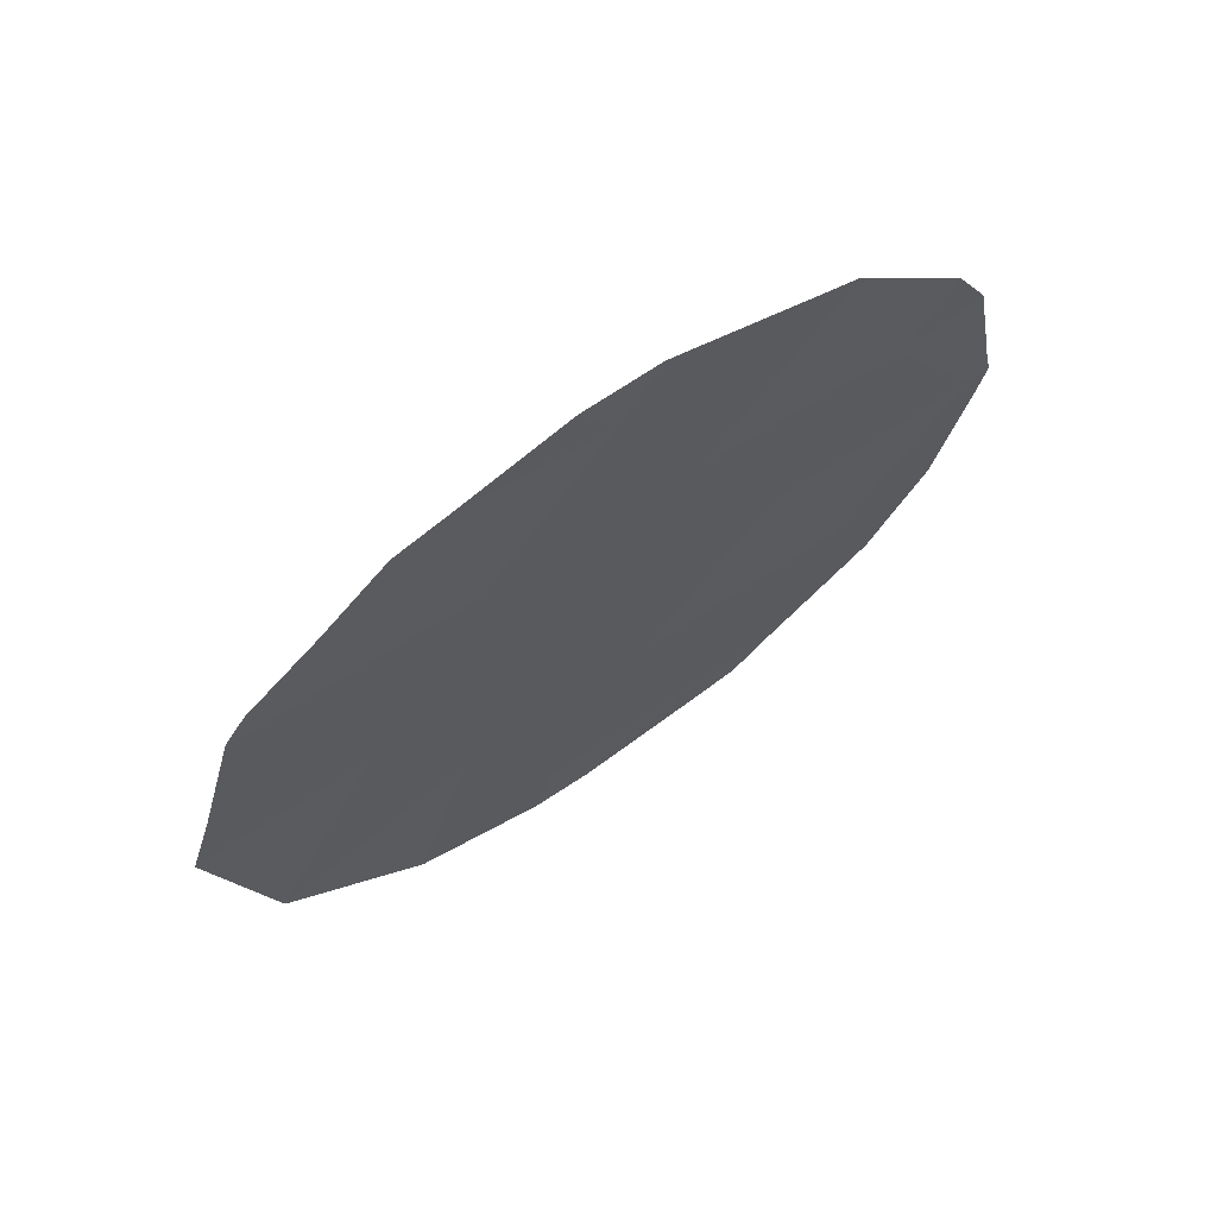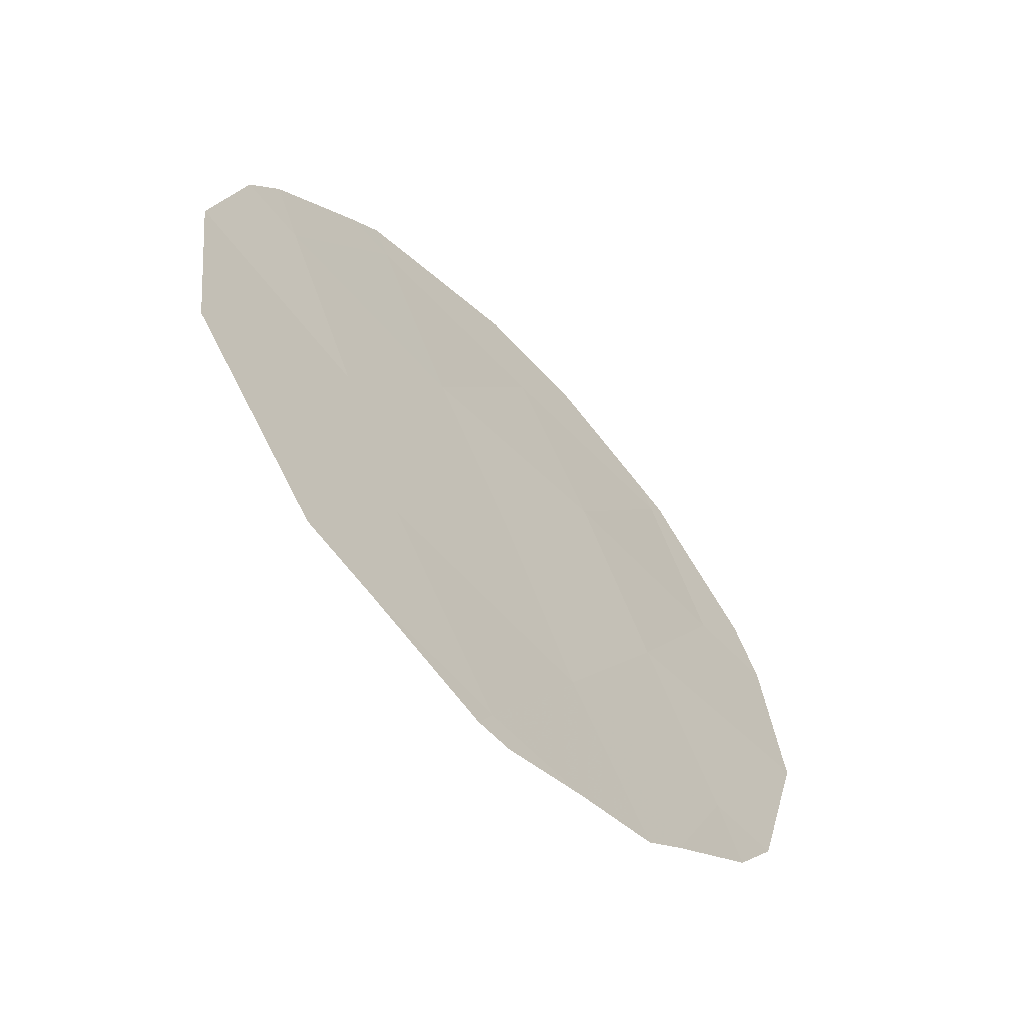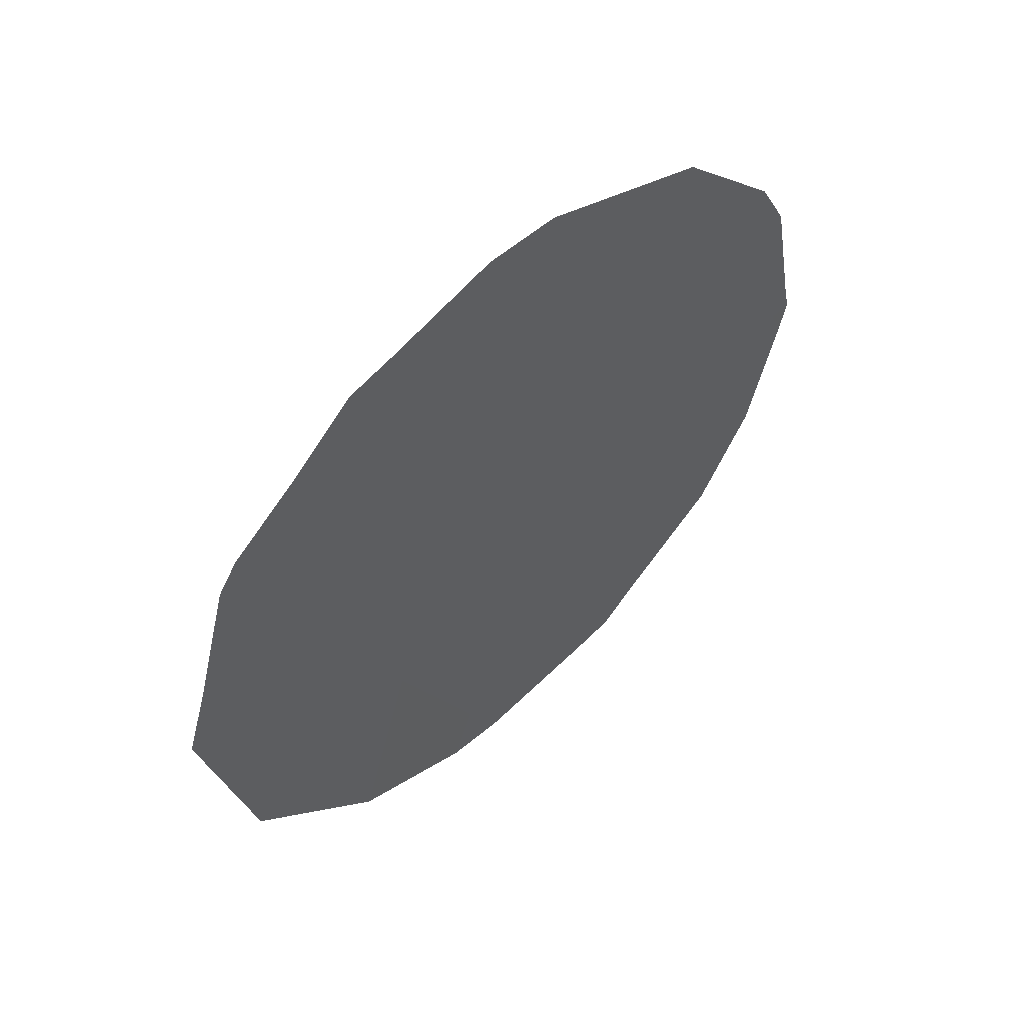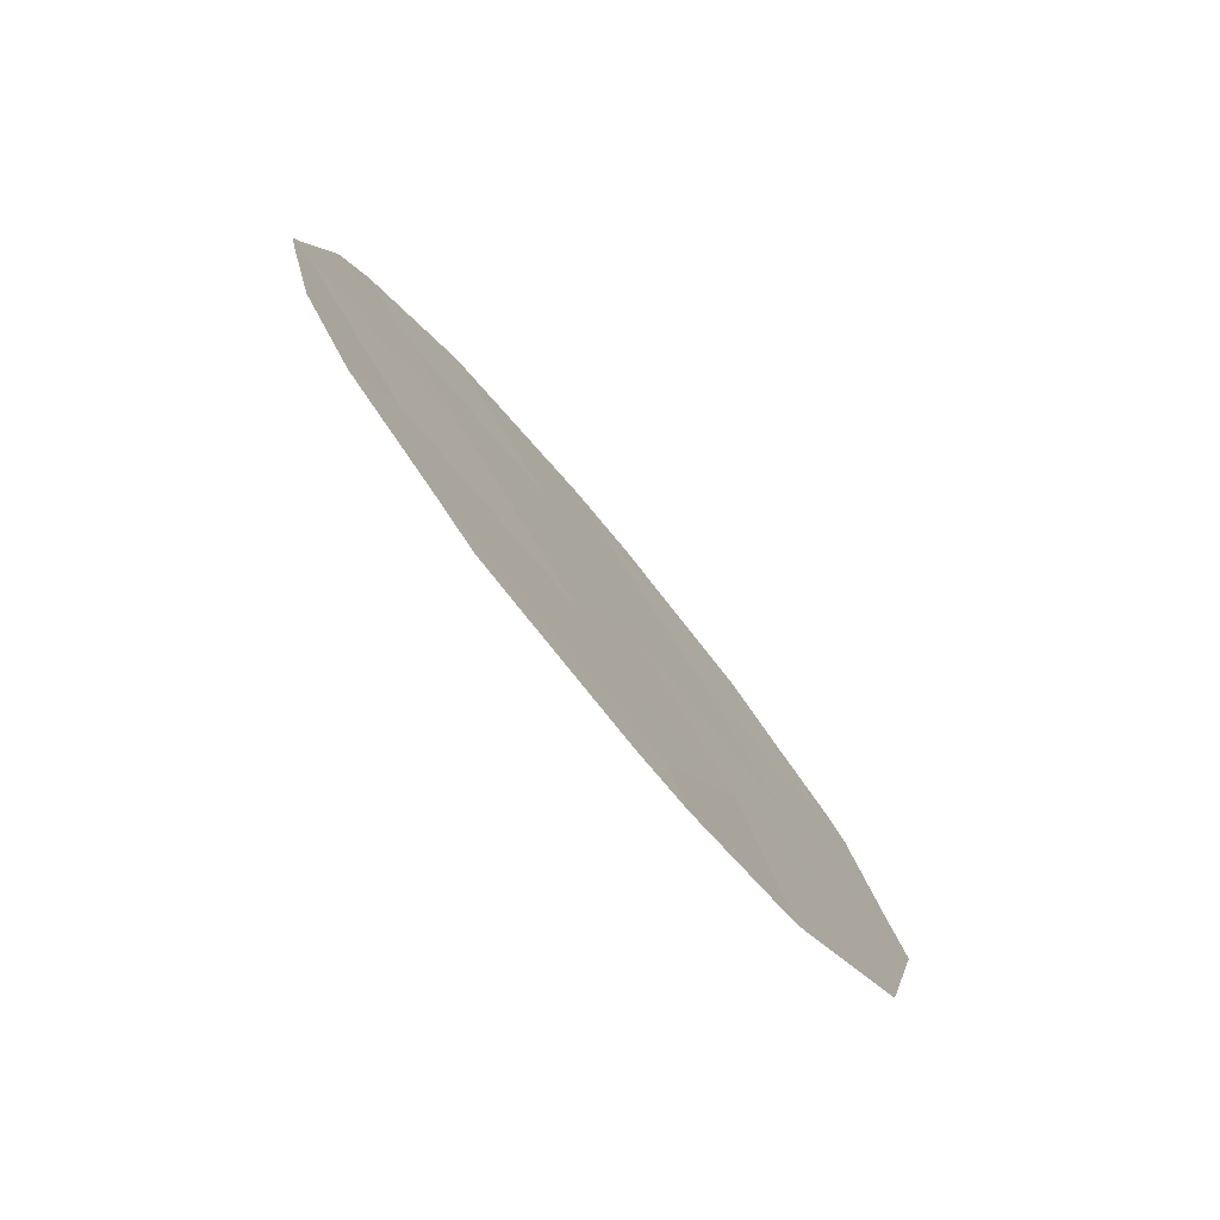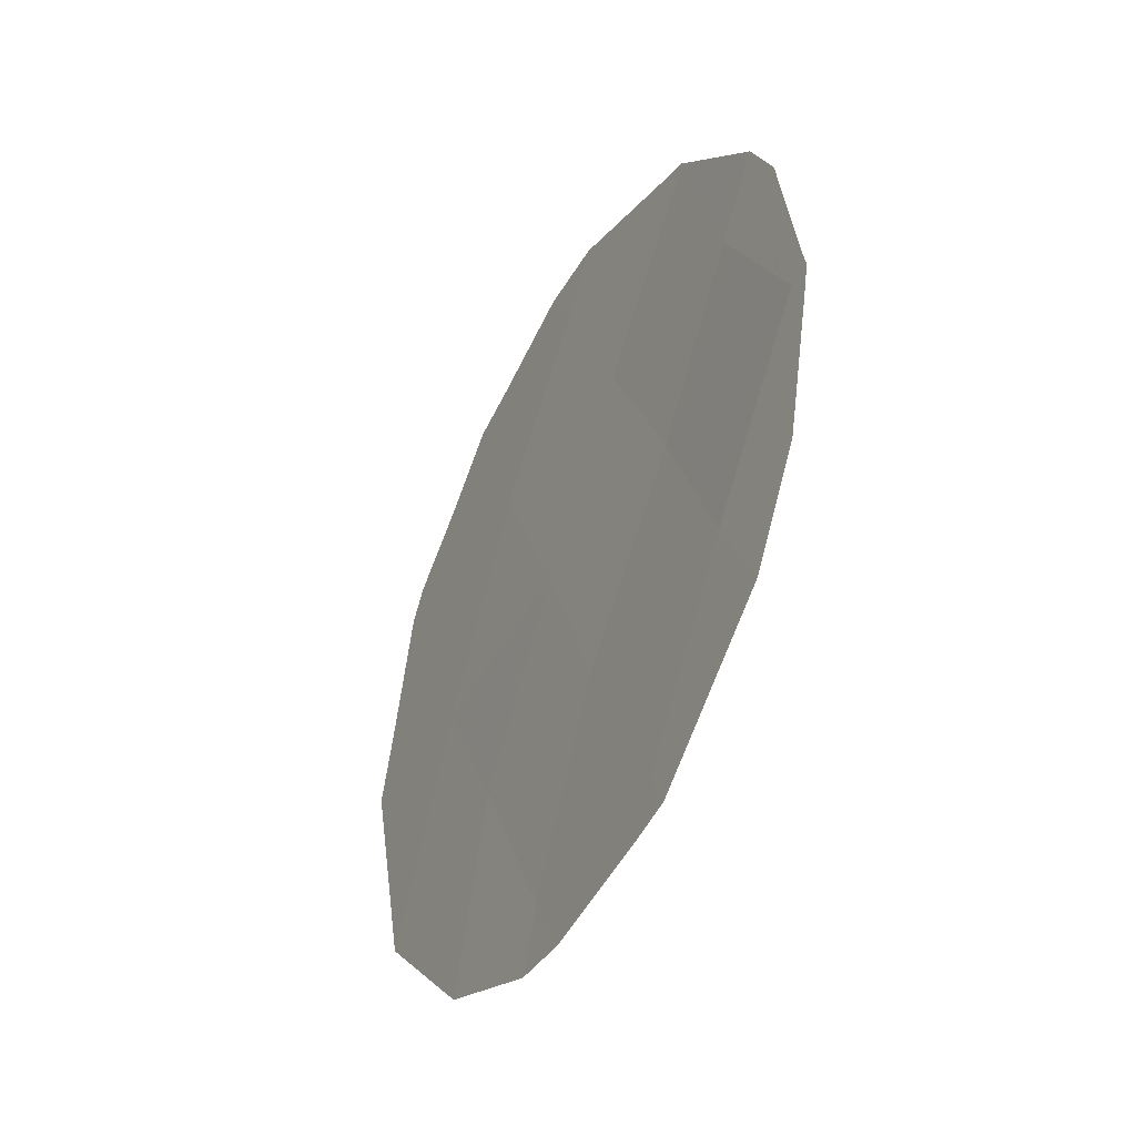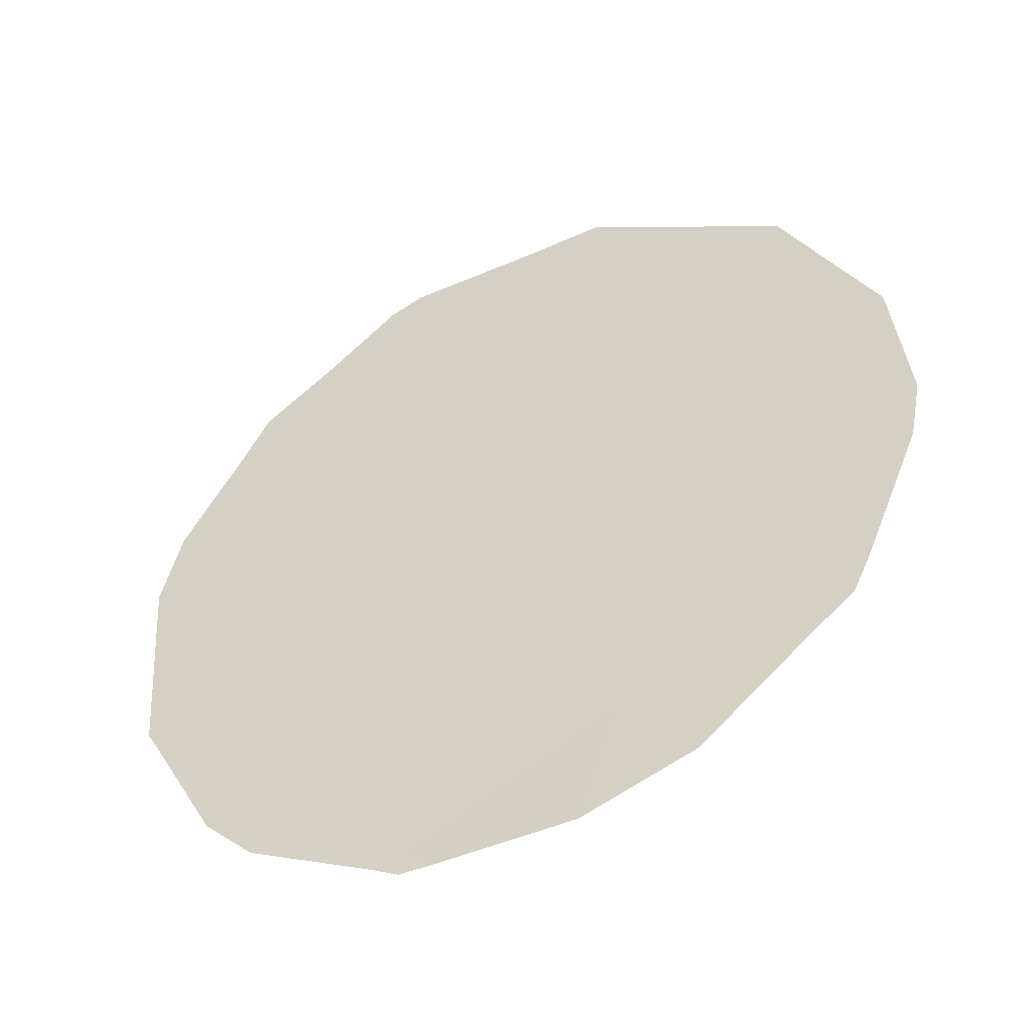
<metadata>
{"format":"obj","ext":"obj","renderer":"f3d","projection":"perspective","resolution":1024,"background":"white","views":[{"elev":66.9,"azim":-95.9,"up":"+Z"},{"elev":73.7,"azim":-33.9,"up":"+Y"},{"elev":53.7,"azim":-104.4,"up":"+Z"},{"elev":-78.0,"azim":68.4,"up":"+Z"},{"elev":-42.1,"azim":0.6,"up":"+Z"},{"elev":-15.3,"azim":118.3,"up":"+Y"}]}
</metadata>
<code>
v 85.26 80.57 -12.18
v 82.85 84.98 -10.57
v 84.03 82.77 -7.152
v 84.22 82.49 -12.07
v 83.74 83.4 -13.87
v 85.42 80.24 -9.004
v 85.88 79.4 -10.54
v 83.27 84.22 -12.08
v 85.1 80.84 -7.287
v 82.99 84.74 -13.96
v 82.47 85.65 -8.522
v 83.41 83.91 -8.666
v 83.85 83.14 -10.38
v 84.68 81.66 -13.87
v 84.45 82.04 -8.813
v 84.89 81.26 -10.51
v 85.8 79.59 -12.12
v 85.51 80.15 -13.08
v 85.96 79.27 -10.85
v 83.09 84.52 -7.067
v 82.76 85.12 -7.651
v 85.97 79.25 -10.26
v 85.84 79.49 -8.898
v 86 79.19 -10.51
v 84.58 81.87 -14.3
v 83.93 83.06 -14.51
v 84.99 81.1 -13.88
v 82.15 86.26 -9.77
v 82.32 85.94 -8.49
v 82.42 85.75 -8.196
v 84.78 81.49 -14.22
v 82.04 86.47 -10.49
v 83.34 84.05 -6.922
v 85.06 80.91 -7.146
v 85.13 80.78 -7.192
v 85.67 79.78 -8.298
v 82.32 85.96 -12.67
v 82.58 85.48 -13.19
v 85.18 80.7 -7.285
v 83.87 83.07 -6.575
v 83.63 83.6 -14.48
v 82.99 84.73 -13.98
v 82.98 84.75 -13.97
v 84.23 82.39 -6.565
v 82.32 85.97 -12.66
f 1 18 17
f 4 16 13
f 7 1 17
f 7 17 19
f 16 4 1
f 4 13 8
f 8 5 4
f 15 12 13
f 11 12 20
f 11 20 21
f 6 7 22
f 6 22 23
f 5 8 10
f 1 4 14
f 7 19 24
f 2 12 11
f 14 5 26
f 14 26 25
f 1 14 27
f 1 27 18
f 11 29 28
f 11 30 29
f 14 31 27
f 14 25 31
f 6 15 16
f 7 24 22
f 16 15 13
f 15 3 12
f 13 12 2
f 2 11 28
f 2 28 32
f 12 3 33
f 12 33 20
f 9 35 34
f 6 23 36
f 10 8 37
f 10 37 38
f 9 6 36
f 9 36 39
f 14 4 5
f 3 40 33
f 9 15 6
f 5 10 42
f 5 42 41
f 10 38 43
f 5 41 26
f 3 44 40
f 9 39 35
f 16 7 6
f 16 1 7
f 3 15 9
f 11 21 30
f 3 9 34
f 3 34 44
f 8 13 2
f 2 32 45
f 8 2 45
f 8 45 37
f 10 43 42

</code>
